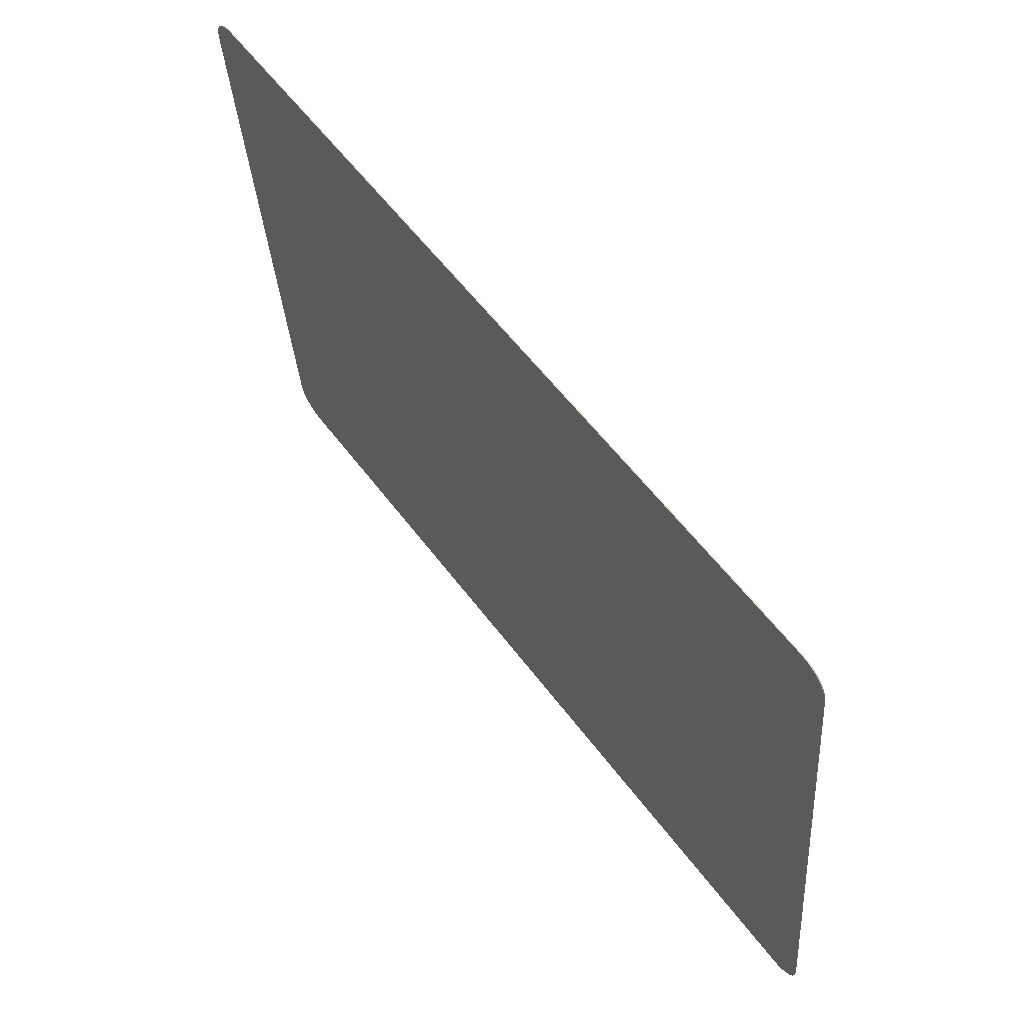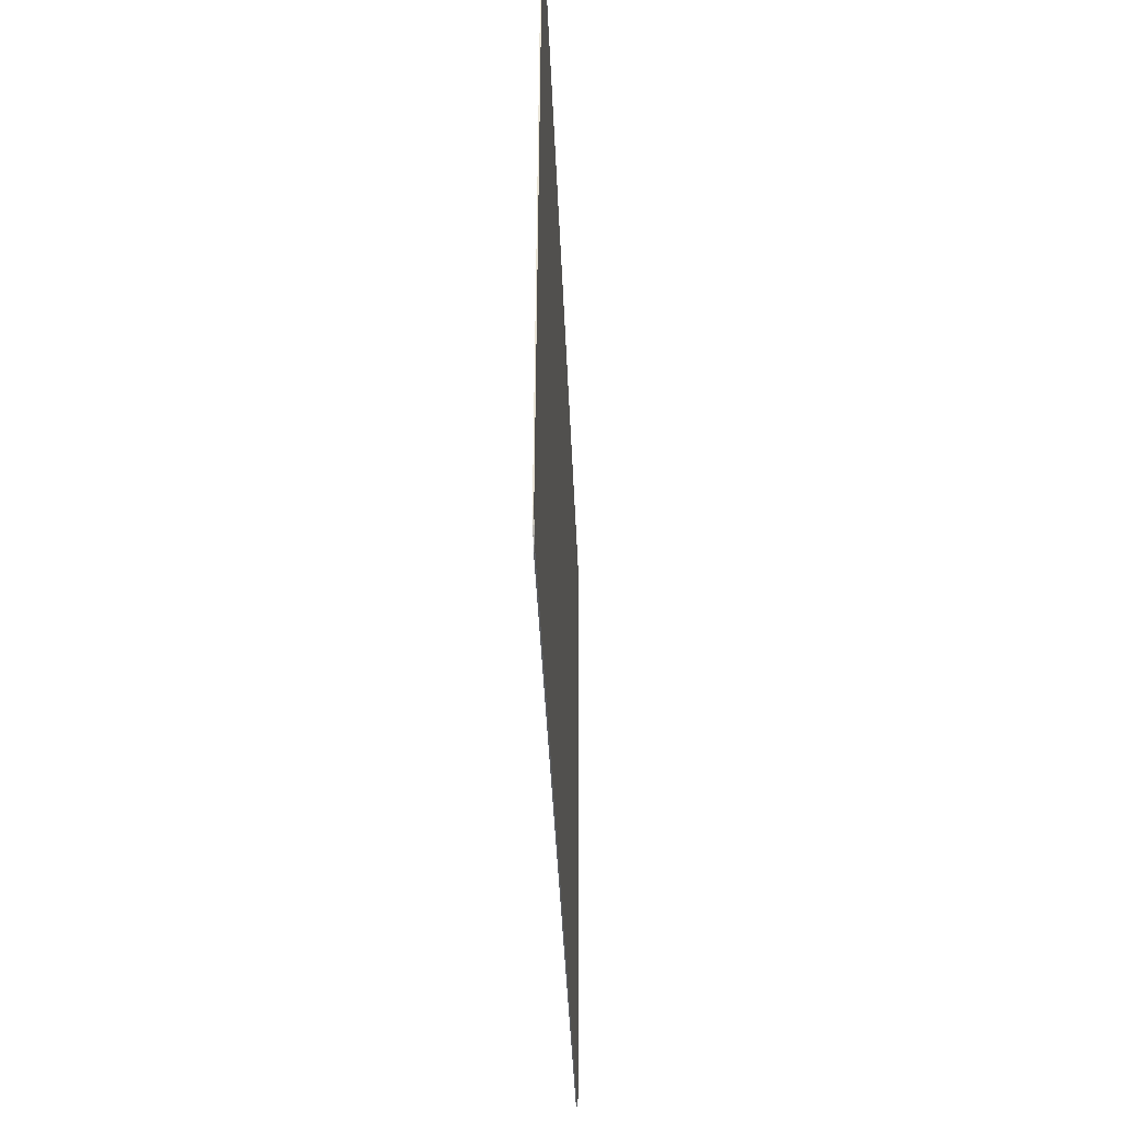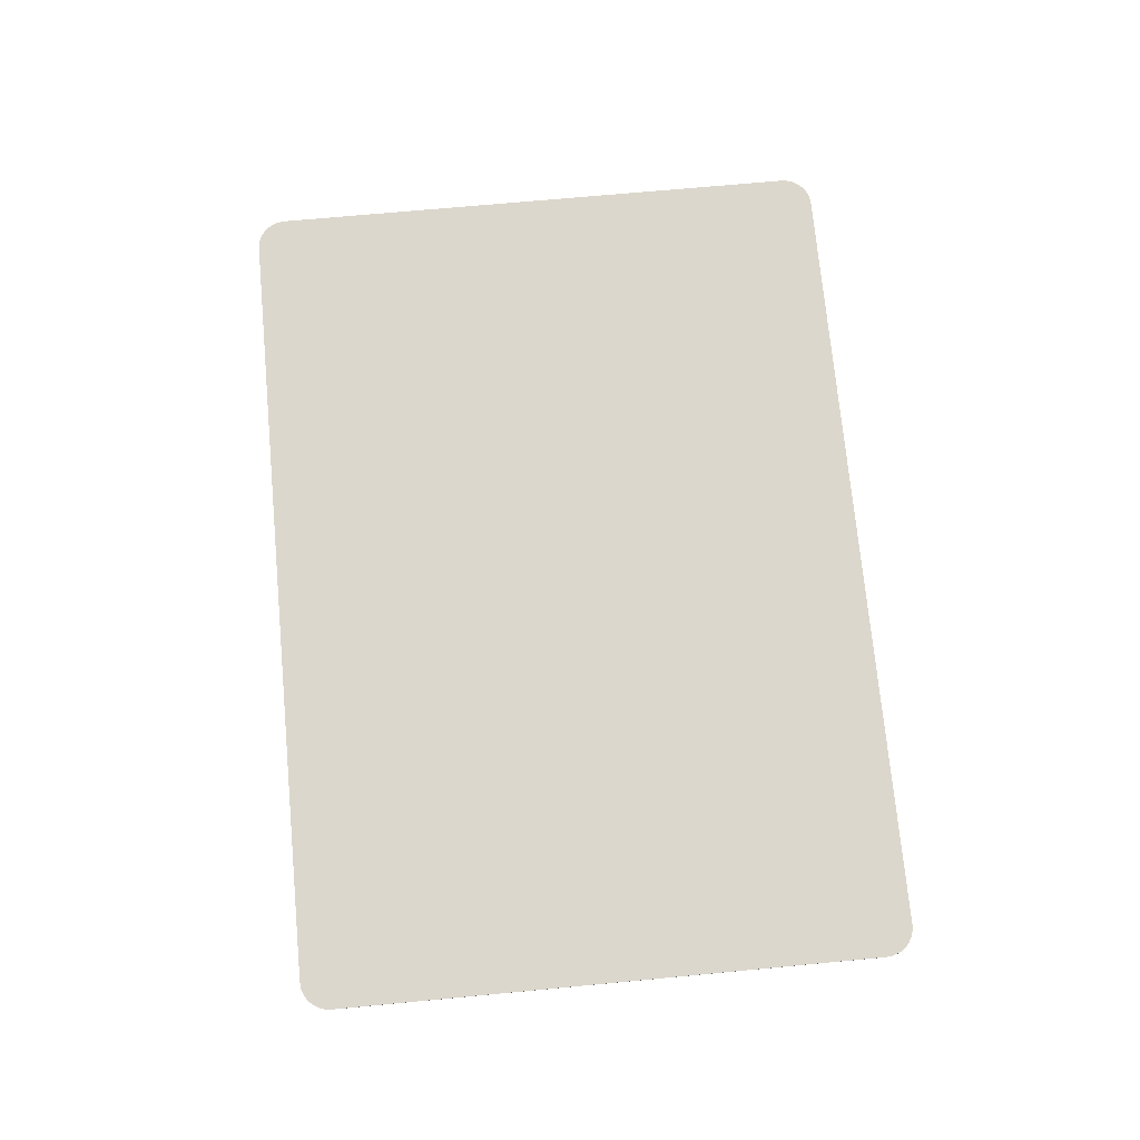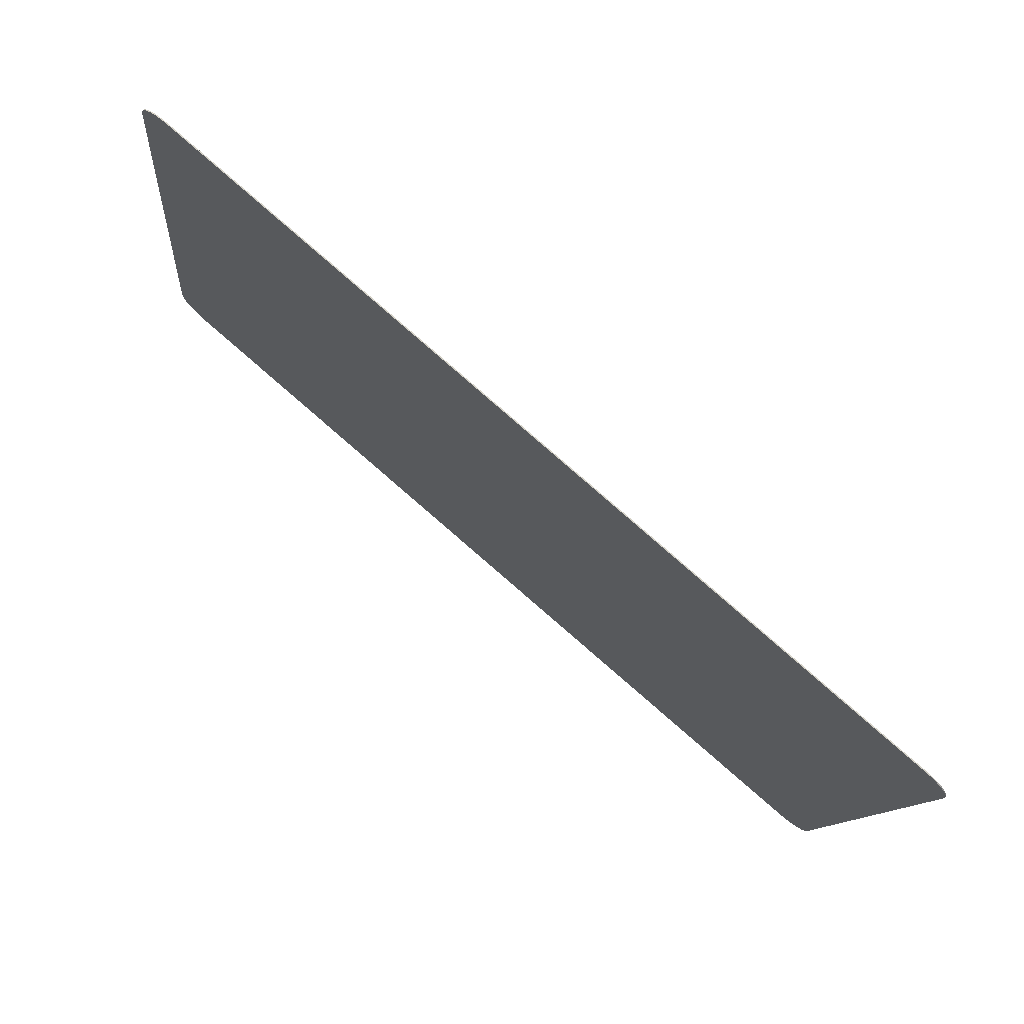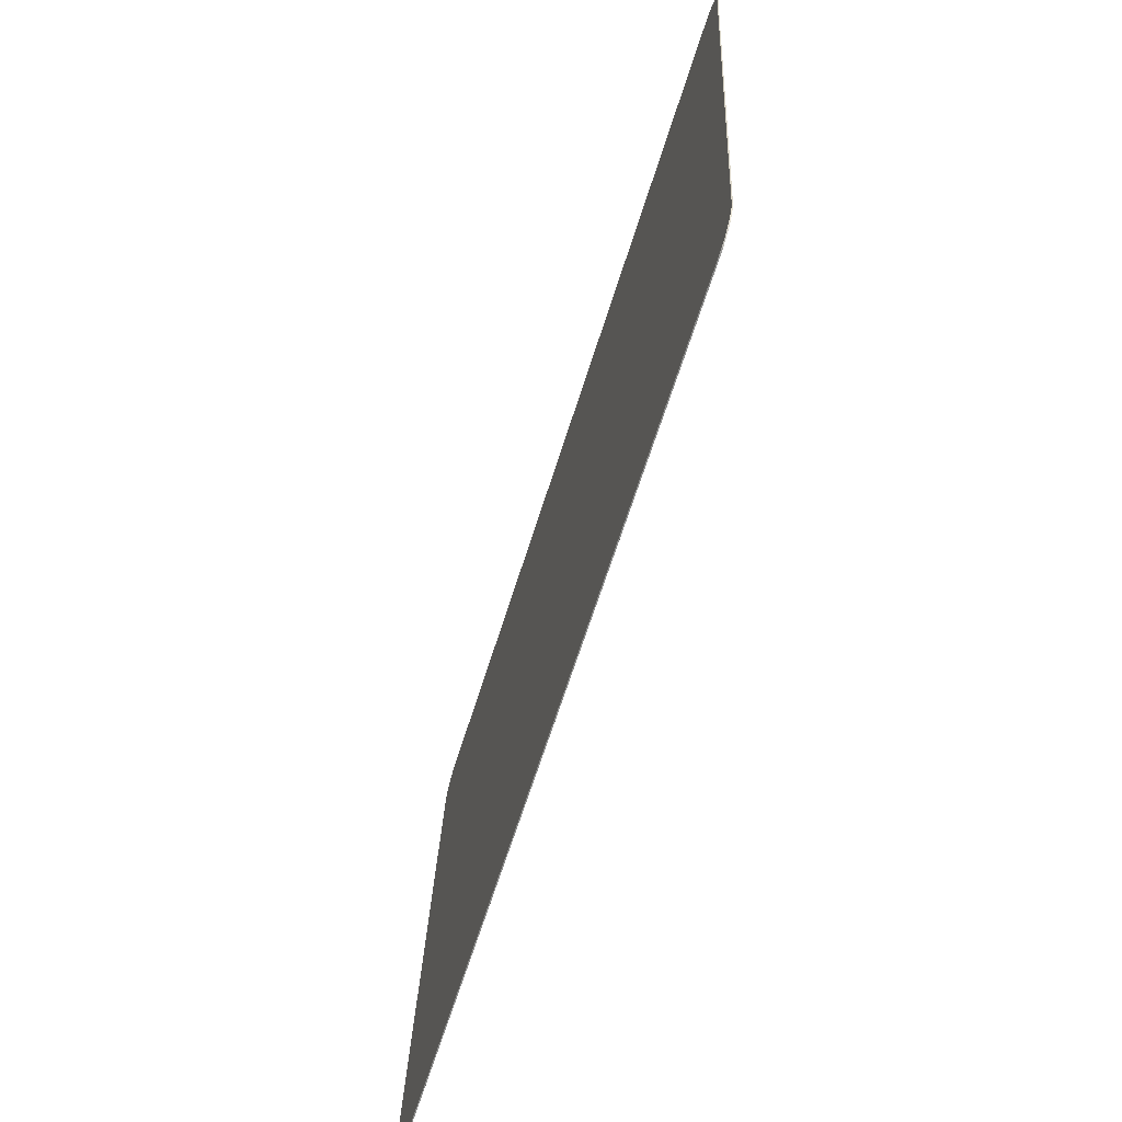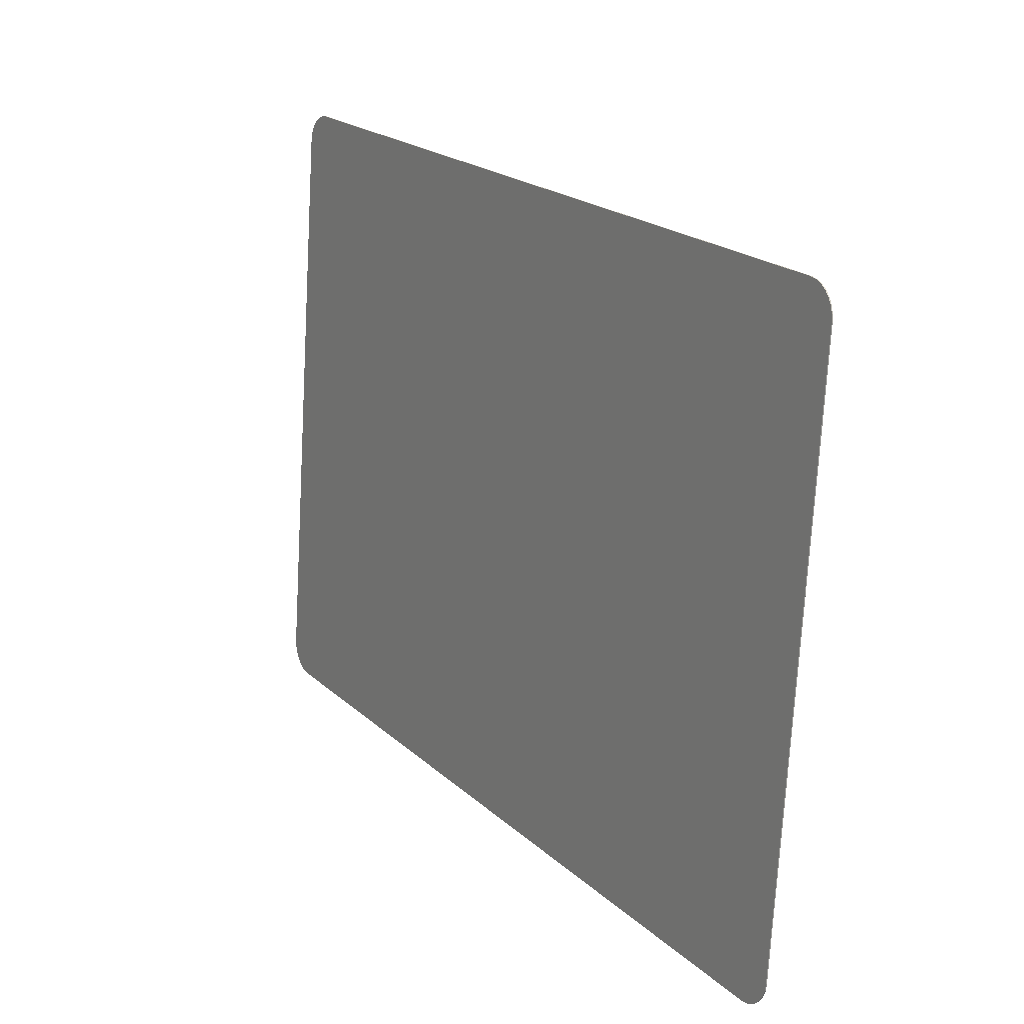
<metadata>
{"format":"obj","ext":"obj","renderer":"f3d","projection":"perspective","resolution":1024,"background":"white","views":[{"elev":61.9,"azim":144.6,"up":"+Z"},{"elev":-42.9,"azim":2.6,"up":"+Z"},{"elev":-16.5,"azim":90.1,"up":"+Y"},{"elev":76.5,"azim":-49.2,"up":"+Z"},{"elev":-68.6,"azim":-16.8,"up":"+Z"},{"elev":13.2,"azim":-31.1,"up":"+Z"}]}
</metadata>
<code>
o plastik_c0
v -0.06861 1.198 -0.4181
v -0.06869 1.198 -0.4272
v -0.06875 1.196 -0.4358
v -0.06879 1.192 -0.4436
v -0.06881 1.186 -0.4503
v -0.0688 1.179 -0.4556
v -0.06878 1.171 -0.4594
v -0.06872 1.162 -0.4613
v -0.06163 0.09526 -0.5615
v -0.06156 0.0861 -0.5613
v -0.06148 0.07751 -0.5591
v -0.06138 0.06973 -0.5551
v -0.06128 0.06304 -0.5496
v -0.06118 0.05768 -0.5427
v -0.06109 0.05392 -0.5347
v -0.06099 0.05203 -0.5257
v -0.05401 -0.01721 0.212
v -0.05393 -0.01701 0.2211
v -0.05387 -0.01482 0.2297
v -0.05384 -0.01084 0.2375
v -0.05382 -0.005292 0.2442
v -0.05382 0.001608 0.2495
v -0.05385 0.009644 0.2533
v -0.0539 0.0186 0.2552
v -0.061 1.086 0.3554
v -0.06107 1.095 0.3552
v -0.06115 1.103 0.353
v -0.06124 1.111 0.349
v -0.06134 1.118 0.3435
v -0.06144 1.123 0.3366
v -0.06154 1.127 0.3285
v -0.06163 1.129 0.3196
v -0.06994 1.198 -0.418
v -0.07001 1.198 -0.4272
v -0.07007 1.196 -0.4358
v -0.07011 1.192 -0.4436
v -0.07013 1.186 -0.4503
v -0.07013 1.179 -0.4556
v -0.0701 1.171 -0.4594
v -0.07005 1.162 -0.4613
v -0.06295 0.09525 -0.5615
v -0.06288 0.08609 -0.5613
v -0.0628 0.0775 -0.5591
v -0.06271 0.06972 -0.5551
v -0.06261 0.06303 -0.5496
v -0.06251 0.05767 -0.5427
v -0.06241 0.05391 -0.5346
v -0.06232 0.05202 -0.5257
v -0.05534 -0.01722 0.212
v -0.05526 -0.01702 0.2211
v -0.0552 -0.01483 0.2297
v -0.05516 -0.01085 0.2375
v -0.05514 -0.005302 0.2442
v -0.05515 0.001598 0.2495
v -0.05517 0.009634 0.2533
v -0.05522 0.01859 0.2552
v -0.06232 1.086 0.3554
v -0.06239 1.095 0.3552
v -0.06247 1.103 0.353
v -0.06256 1.111 0.349
v -0.06266 1.118 0.3435
v -0.06277 1.123 0.3366
v -0.06286 1.127 0.3286
v -0.06296 1.129 0.3196
v -0.07005 1.162 -0.4613
v -0.06872 1.162 -0.4613
v -0.06872 1.162 -0.4613
v -0.05522 0.01859 0.2552
v -0.0539 0.0186 0.2552
v -0.0539 0.0186 0.2552
v -0.05382 0.001608 0.2495
v -0.05382 -0.005292 0.2442
v -0.05384 -0.01084 0.2375
v -0.05382 0.001608 0.2495
v -0.05384 -0.01084 0.2375
v -0.05387 -0.01482 0.2297
v -0.05382 0.001608 0.2495
v -0.05387 -0.01482 0.2297
v -0.05393 -0.01701 0.2211
v -0.05385 0.009644 0.2533
v -0.05382 0.001608 0.2495
v -0.05393 -0.01701 0.2211
v -0.05385 0.009644 0.2533
v -0.05393 -0.01701 0.2211
v -0.05401 -0.01721 0.212
v -0.0539 0.0186 0.2552
v -0.05385 0.009644 0.2533
v -0.05401 -0.01721 0.212
v -0.0539 0.0186 0.2552
v -0.05401 -0.01721 0.212
v -0.06099 0.05203 -0.5257
v -0.0539 0.0186 0.2552
v -0.06099 0.05203 -0.5257
v -0.06109 0.05392 -0.5347
v -0.0539 0.0186 0.2552
v -0.06109 0.05392 -0.5347
v -0.06118 0.05768 -0.5427
v -0.0539 0.0186 0.2552
v -0.06118 0.05768 -0.5427
v -0.06128 0.06304 -0.5496
v -0.0539 0.0186 0.2552
v -0.06128 0.06304 -0.5496
v -0.06138 0.06973 -0.5551
v -0.0539 0.0186 0.2552
v -0.06138 0.06973 -0.5551
v -0.06148 0.07751 -0.5591
v -0.0539 0.0186 0.2552
v -0.06148 0.07751 -0.5591
v -0.06156 0.0861 -0.5613
v -0.0539 0.0186 0.2552
v -0.06156 0.0861 -0.5613
v -0.06163 0.09526 -0.5615
v -0.0539 0.0186 0.2552
v -0.06163 0.09526 -0.5615
v -0.0539 0.0186 0.2552
v -0.0539 0.0186 0.2552
v -0.0539 0.0186 0.2552
v -0.0539 0.0186 0.2552
v -0.0539 0.0186 0.2552
v -0.0539 0.0186 0.2552
v -0.0539 0.0186 0.2552
v -0.0539 0.0186 0.2552
v -0.0539 0.0186 0.2552
v -0.06277 1.123 0.3366
v -0.06286 1.127 0.3286
v -0.06296 1.129 0.3196
v -0.07005 1.162 -0.4613
v -0.0701 1.171 -0.4594
v -0.07005 1.162 -0.4613
v -0.07013 1.179 -0.4556
v -0.0701 1.171 -0.4594
v -0.07013 1.186 -0.4503
v -0.07013 1.179 -0.4556
v -0.07011 1.192 -0.4436
v -0.07013 1.186 -0.4503
v -0.07007 1.196 -0.4358
v -0.07011 1.192 -0.4436
v -0.07001 1.198 -0.4272
v -0.07007 1.196 -0.4358
v -0.06994 1.198 -0.418
v -0.07001 1.198 -0.4272
v -0.06296 1.129 0.3196
v -0.06994 1.198 -0.418
v -0.06296 1.129 0.3196
v -0.06232 1.086 0.3554
v -0.06296 1.129 0.3196
v -0.06232 1.086 0.3554
v -0.06239 1.095 0.3552
v -0.06296 1.129 0.3196
v -0.06239 1.095 0.3552
v -0.06247 1.103 0.353
v -0.06296 1.129 0.3196
v -0.06247 1.103 0.353
v -0.06256 1.111 0.349
v -0.06296 1.129 0.3196
v -0.06256 1.111 0.349
v -0.06266 1.118 0.3435
v -0.06277 1.123 0.3366
v -0.06296 1.129 0.3196
v -0.06266 1.118 0.3435
f 1 34 33
f 1 2 34
f 35 34 2
f 2 3 35
f 36 35 3
f 3 4 36
f 37 36 4
f 4 5 37
f 38 37 5
f 5 6 38
f 39 38 6
f 6 7 39
f 40 39 7
f 7 8 40
f 41 65 66
f 67 9 41
f 42 41 9
f 9 10 42
f 43 42 10
f 10 11 43
f 44 43 11
f 11 12 44
f 45 44 12
f 12 13 45
f 46 45 13
f 13 14 46
f 47 46 14
f 14 15 47
f 48 47 15
f 15 16 48
f 49 48 16
f 16 17 49
f 50 49 17
f 17 18 50
f 51 50 18
f 18 19 51
f 52 51 19
f 19 20 52
f 53 52 20
f 20 21 53
f 54 53 21
f 21 22 54
f 55 54 22
f 22 23 55
f 56 55 23
f 23 24 56
f 57 68 69
f 70 25 57
f 58 57 25
f 25 26 58
f 59 58 26
f 26 27 59
f 60 59 27
f 27 28 60
f 61 60 28
f 28 29 61
f 62 61 29
f 29 30 62
f 63 62 30
f 30 31 63
f 64 63 31
f 31 32 64
f 33 64 32
f 32 1 33
f 71 72 73
f 74 75 76
f 77 78 79
f 80 81 82
f 83 84 85
f 86 87 88
f 89 90 91
f 92 93 94
f 95 96 97
f 98 99 100
f 101 102 103
f 104 105 106
f 107 108 109
f 110 111 112
f 113 114 8
f 115 8 7
f 116 7 6
f 117 6 5
f 118 5 4
f 119 4 3
f 120 3 2
f 1 121 2
f 122 1 32
f 25 123 32
f 26 25 32
f 27 26 32
f 28 27 32
f 29 28 32
f 30 29 32
f 30 32 31
f 124 125 126
f 52 53 54
f 51 52 54
f 50 51 54
f 50 54 55
f 49 50 55
f 49 55 56
f 48 49 56
f 47 48 56
f 46 47 56
f 45 46 56
f 44 45 56
f 43 44 56
f 42 43 56
f 41 42 56
f 127 41 56
f 128 129 56
f 130 131 56
f 132 133 56
f 134 135 56
f 136 137 56
f 138 139 56
f 140 141 56
f 142 143 56
f 144 56 145
f 146 147 148
f 149 150 151
f 152 153 154
f 155 156 157
f 158 159 160

</code>
